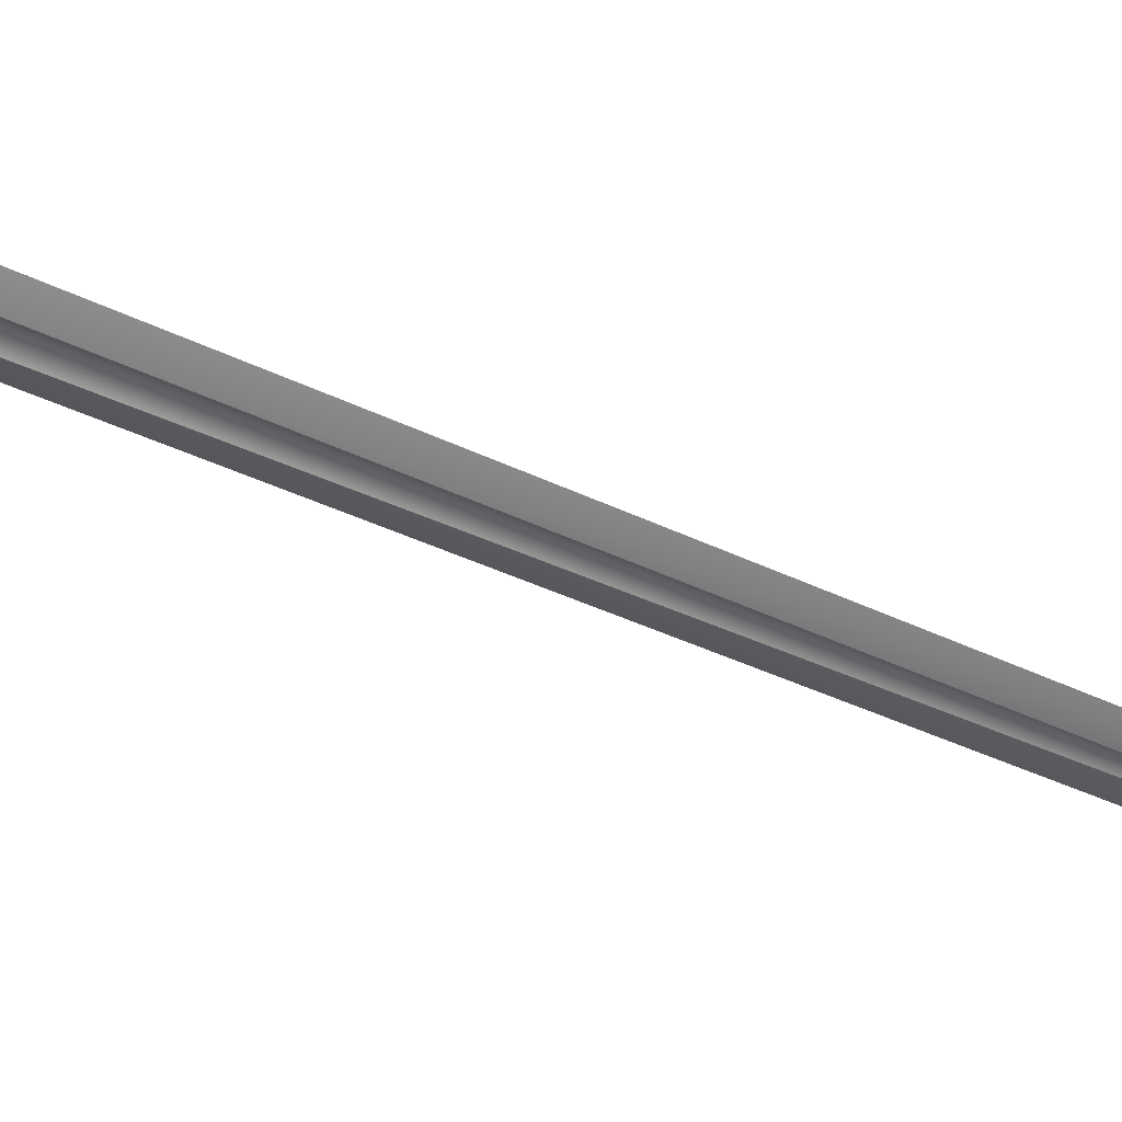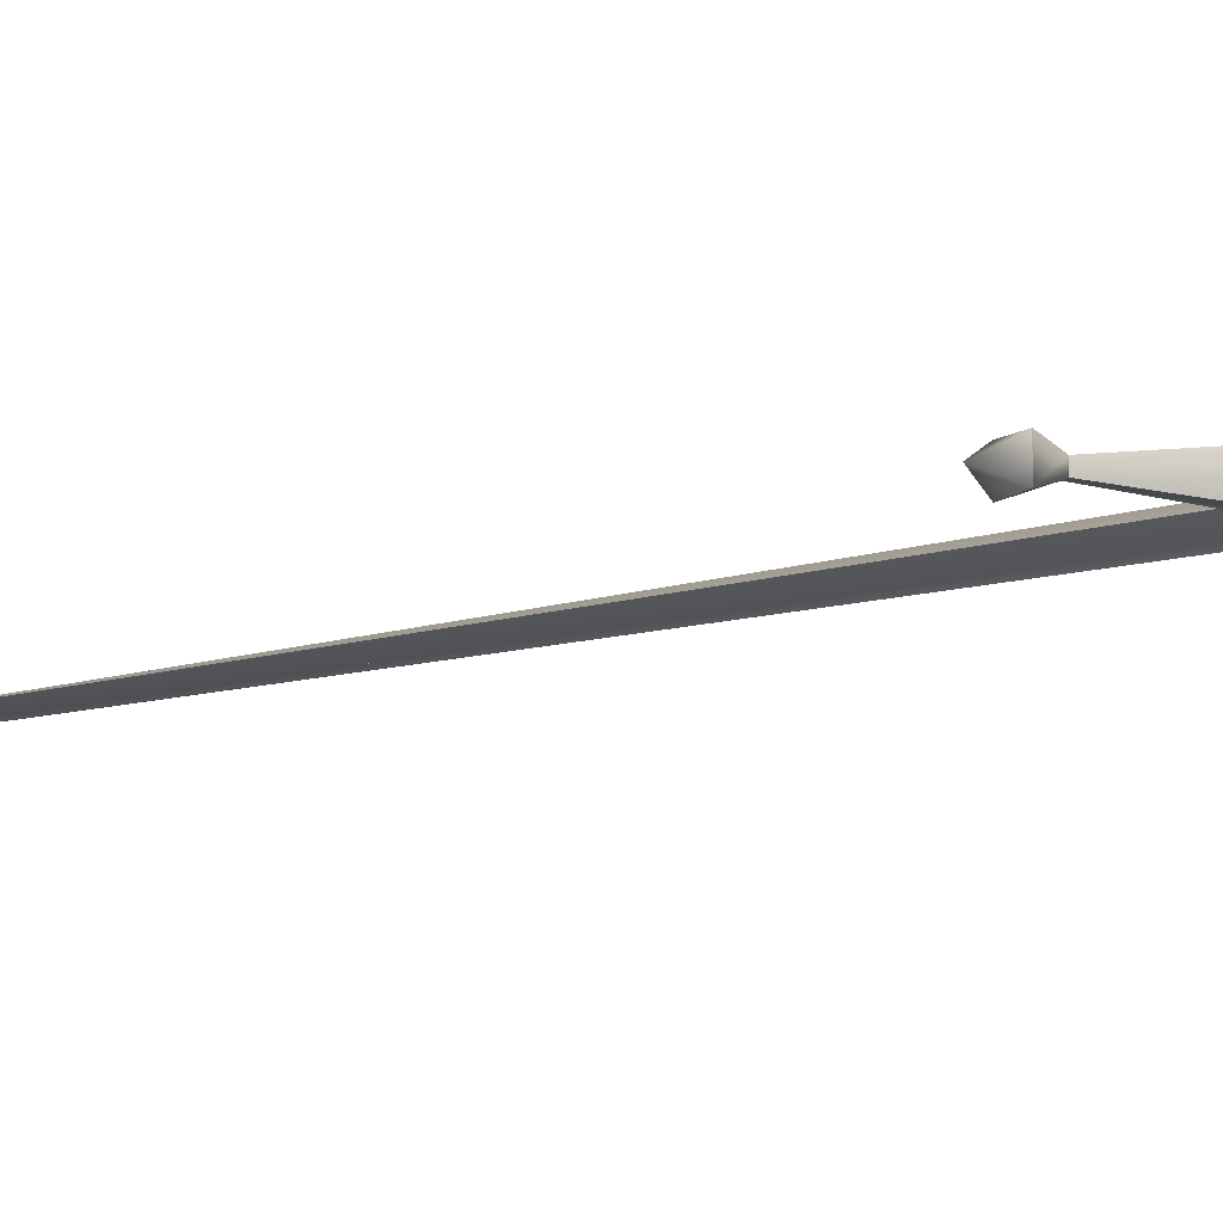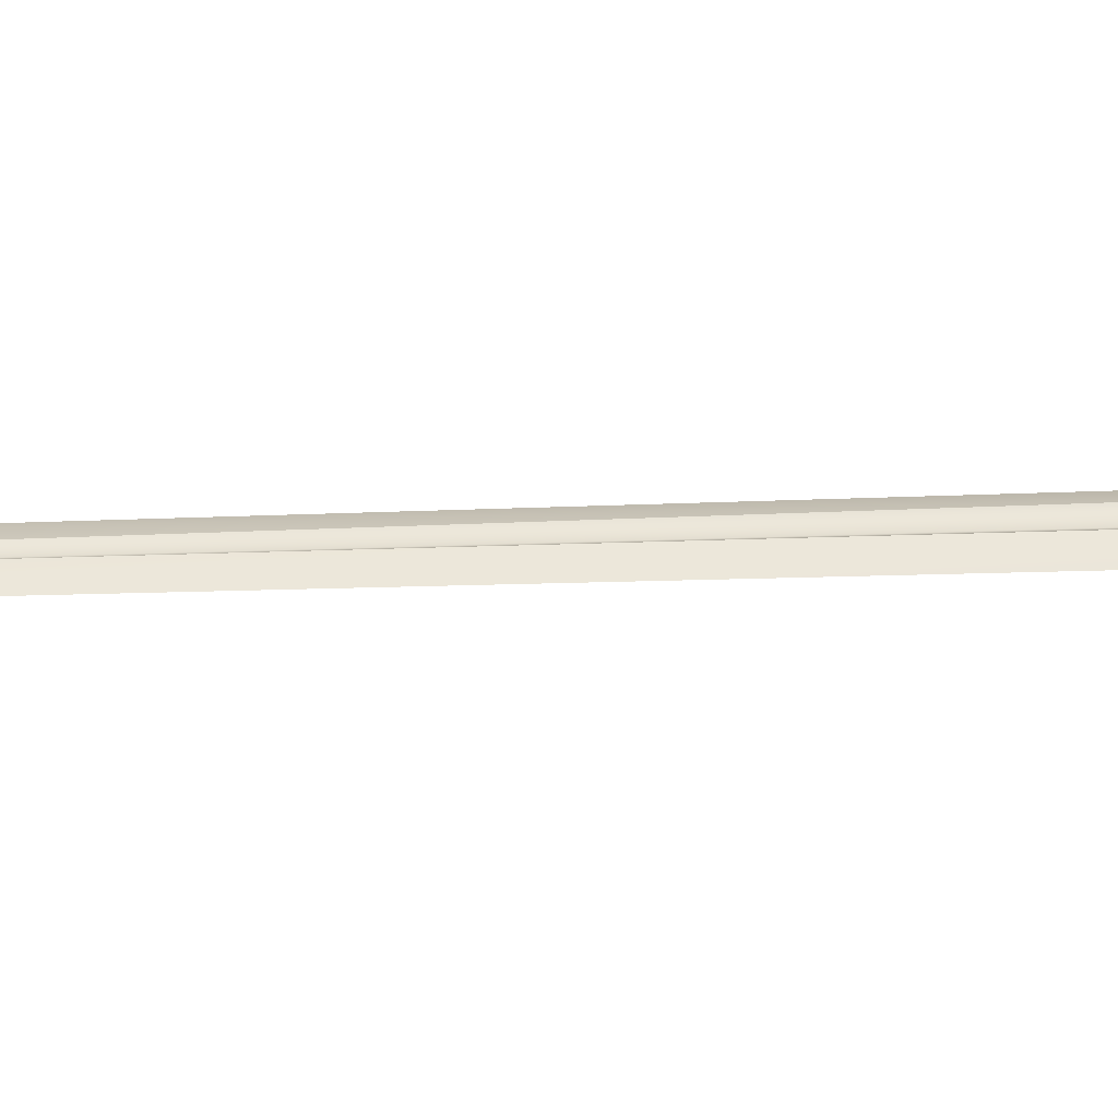
<metadata>
{"format":"obj","ext":"obj","renderer":"f3d","projection":"perspective","resolution":1024,"background":"white","views":[{"elev":-45.4,"azim":61.6,"up":"+Y"},{"elev":-7.3,"azim":-40.0,"up":"+Y"},{"elev":35.4,"azim":-92.6,"up":"+Y"}]}
</metadata>
<code>
o sword_02
v 0.07098 -0.08269 2.397
v 0.07098 0.08269 2.397
v 0.03068 0.08269 2.295
v 0.03068 -0.08269 2.295
v -0.07098 -0.08269 2.397
v -0.07098 0.08269 2.397
v -0.03068 0.08269 2.295
v -0.03068 -0.08269 2.295
v 0.118 -4.718e-16 2.399
v -0.118 -4.718e-16 2.399
v 0.03225 -0.05768 3.352
v 0.06584 8.443e-17 3.353
v 0.03225 0.05768 3.352
v -0.03225 0.05768 3.352
v -0.06584 8.443e-17 3.353
v -0.03225 -0.05768 3.352
v -2.22e-16 -0.09967 3.388
v 0.1138 3.362e-17 3.389
v -2.22e-16 0.09967 3.388
v -0.1138 3.362e-17 3.389
v -2.22e-16 -0.0411 3.488
v 0.04692 2.489e-17 3.488
v -2.22e-16 0.0411 3.488
v -0.04692 2.489e-17 3.488
v -2.22e-16 -0.07515 3.512
v 0.08578 -3.484e-17 3.512
v -2.22e-16 0.07515 3.512
v -0.08578 -3.484e-17 3.512
v -2.22e-16 -0.1033 3.578
v 0.118 6.702e-18 3.579
v -2.22e-16 0.1033 3.578
v -0.118 6.702e-18 3.579
v -2.22e-16 -0.08015 3.656
v 0.09149 5.235e-17 3.657
v -2.22e-16 0.08015 3.656
v -0.09149 5.235e-17 3.657
v -2.22e-16 1.071e-16 3.699
v -0.05134 -0.03773 2.201
v 0.05134 -0.03773 2.201
v -0.05134 0.03773 2.201
v 0.05134 0.03773 2.201
v -0.1442 -4.718e-16 2.171
v 0.1442 -4.718e-16 2.171
v 0 0.08249 1.98
v 0.05134 0.03773 1.943
v 0.05134 -0.03773 1.943
v 0 -0.08249 1.98
v -0.05134 -0.03773 1.943
v -0.05134 0.03773 1.943
v 0.02171 0.01595 -2.843
v 0.08182 -4.718e-16 -2.98
v 0.02171 -0.01595 -2.843
v -0.02171 -0.01595 -2.843
v -0.08182 -4.718e-16 -2.98
v -0.02171 0.01595 -2.843
v 4.441e-16 -4.793e-16 -3.147
v 0 -0.006867 1.895
v 0 0.006867 1.895
v 0.1178 -4.718e-16 -2.72
v -0.1178 -4.718e-16 -2.72
v 2.22e-16 0.003433 -2.66
v 2.22e-16 -0.003433 -2.66
v -0.667 -0.01827 2.152
v -0.667 0.01827 2.152
v -0.6569 0.01947 2.124
v -0.6569 -0.01947 2.124
v 0.567 0.01827 2.152
v 0.567 -0.01827 2.152
v 0.5569 -0.01947 2.124
v 0.5569 0.01947 2.124
v -0.7748 -0.04807 2.182
v -0.7748 0.04807 2.182
v -0.7216 0.05123 2.032
v -0.7216 -0.05123 2.032
v 0.6748 0.04807 2.182
v 0.6748 -0.04807 2.182
v 0.6216 -0.05123 2.032
v 0.6216 0.05123 2.032
v 0.7301 -4.701e-16 2.078
v -0.8301 -4.736e-16 2.078
g sword_02_default
f 1 68 9
f 6 64 10
f 8 42 38
f 8 66 42
f 9 67 2
f 10 63 5
f 21 28 24
f 22 26 21
f 23 26 22
f 23 28 27
f 24 28 23
f 25 21 26
f 25 29 28
f 26 23 27
f 26 29 25
f 27 31 26
f 28 21 25
f 28 31 27
f 29 26 30
f 29 36 32
f 30 26 31
f 30 34 29
f 31 28 32
f 31 34 30
f 31 36 35
f 32 28 29
f 32 36 31
f 33 29 34
f 33 37 36
f 34 31 35
f 34 37 33
f 35 37 34
f 36 29 33
f 36 37 35
f 40 42 7
f 42 65 7
f 43 45 41
f 45 43 59
f 45 59 50
f 46 57 52
f 48 53 57
f 50 59 51
f 51 56 50
f 52 53 56
f 53 52 62
f 57 53 62
f 62 52 57
f 63 10 64
f 65 42 66
f 67 9 68
f 71 80 74
f 72 80 71
f 73 80 72
f 74 80 73
f 75 79 78
f 76 79 75
f 77 79 76
f 78 79 77
f 1 11 5
f 2 13 9
f 5 16 10
f 6 14 2
f 9 11 1
f 10 14 6
f 11 9 12
f 12 9 13
f 13 2 14
f 14 10 15
f 15 10 16
f 16 5 11
f 39 46 43
f 42 48 38
f 45 50 58
f 48 42 60
f 48 60 53
f 49 58 55
f 51 59 52
f 52 56 51
f 52 59 46
f 53 60 54
f 54 56 53
f 55 50 56
f 58 50 61
f 59 43 46
f 61 50 55
f 61 55 58
f 63 71 66
f 64 71 63
f 65 73 64
f 66 73 65
f 67 75 70
f 68 75 67
f 69 77 68
f 70 77 69
f 71 64 72
f 72 64 73
f 73 66 74
f 74 66 71
f 75 68 76
f 76 68 77
f 77 70 78
f 78 70 75
f 1 5 4
f 2 7 6
f 2 70 3
f 3 7 2
f 3 44 7
f 4 5 8
f 4 46 39
f 4 68 1
f 5 66 8
f 7 49 40
f 7 64 6
f 8 47 4
f 11 17 16
f 12 18 11
f 13 18 12
f 14 19 13
f 15 20 14
f 16 20 15
f 17 11 18
f 17 21 20
f 18 13 19
f 18 21 17
f 19 14 20
f 19 23 18
f 20 16 17
f 20 23 19
f 21 18 22
f 22 18 23
f 23 20 24
f 24 20 21
f 38 48 8
f 41 45 3
f 44 3 45
f 44 58 49
f 45 58 44
f 46 4 47
f 47 8 48
f 47 57 46
f 48 57 47
f 49 7 44
f 64 7 65
f 66 5 63
f 68 4 69
f 70 2 67
f 3 43 41
f 3 70 43
f 39 43 4
f 40 49 42
f 43 69 4
f 54 60 55
f 55 56 54
f 55 60 49
f 60 42 49
f 69 43 70

</code>
